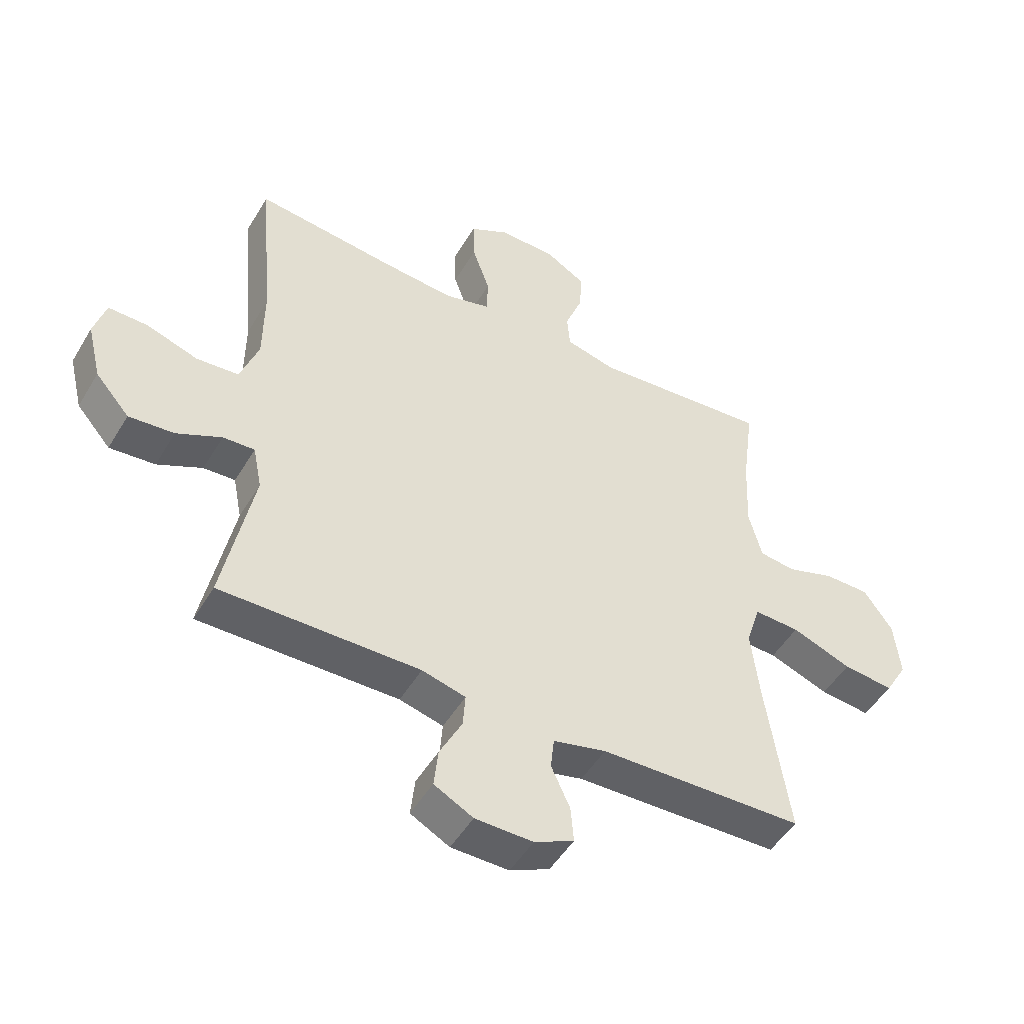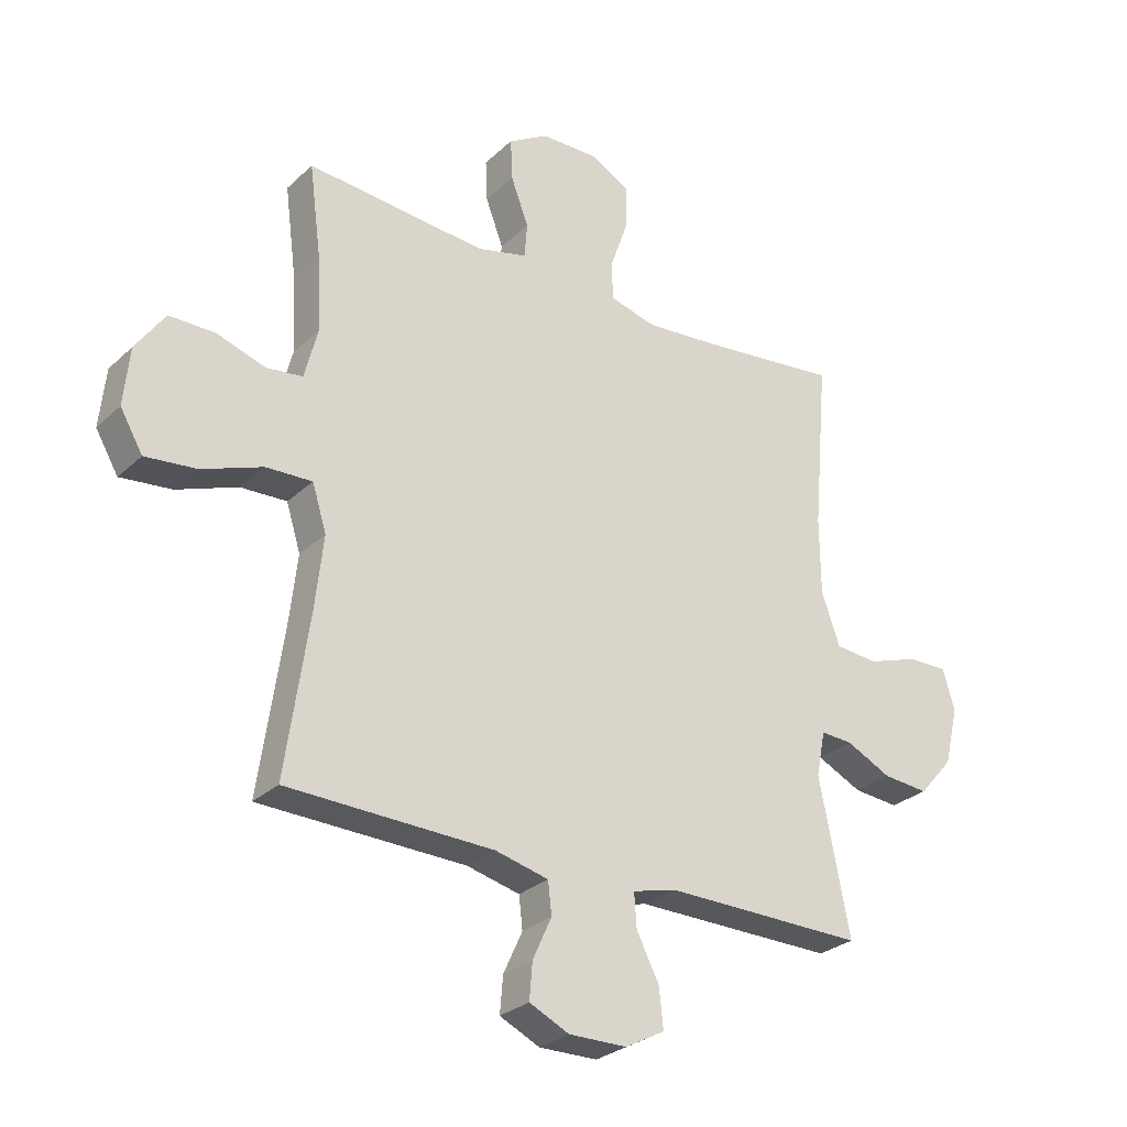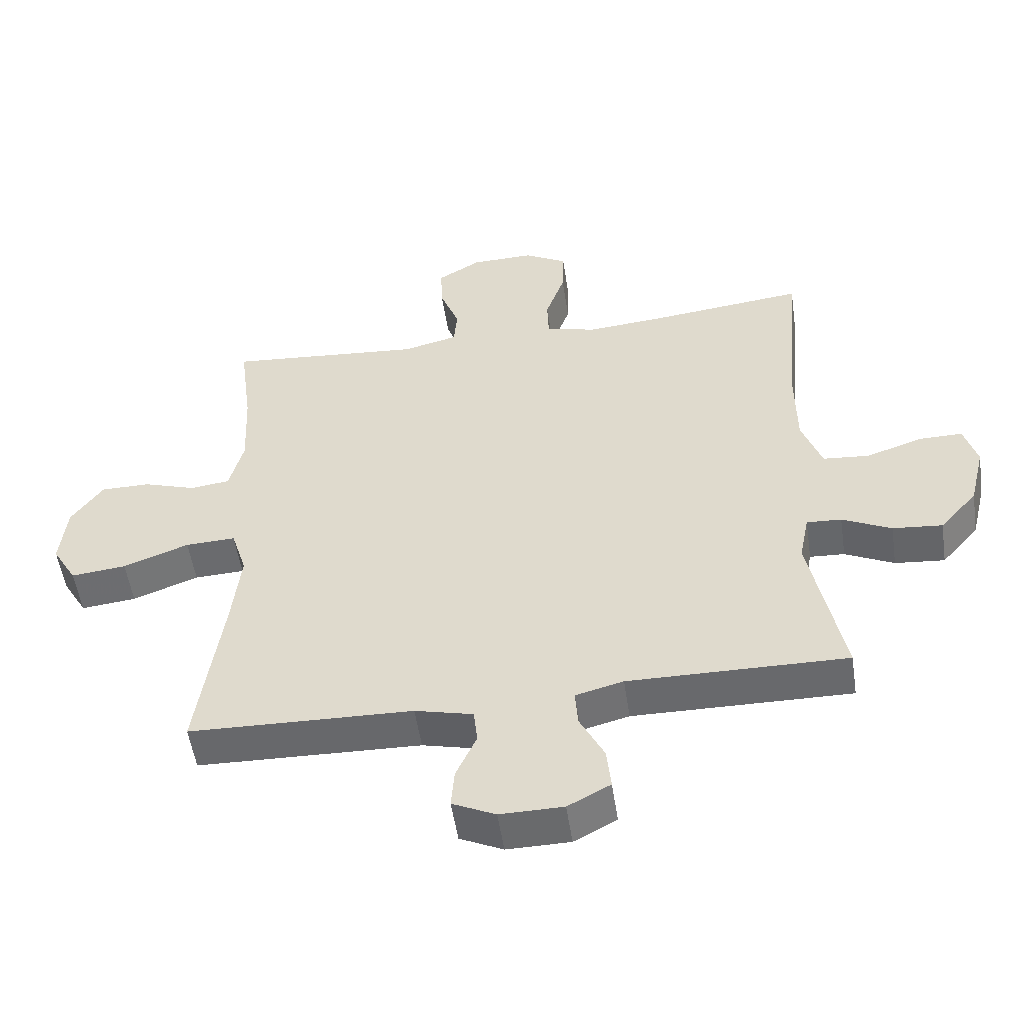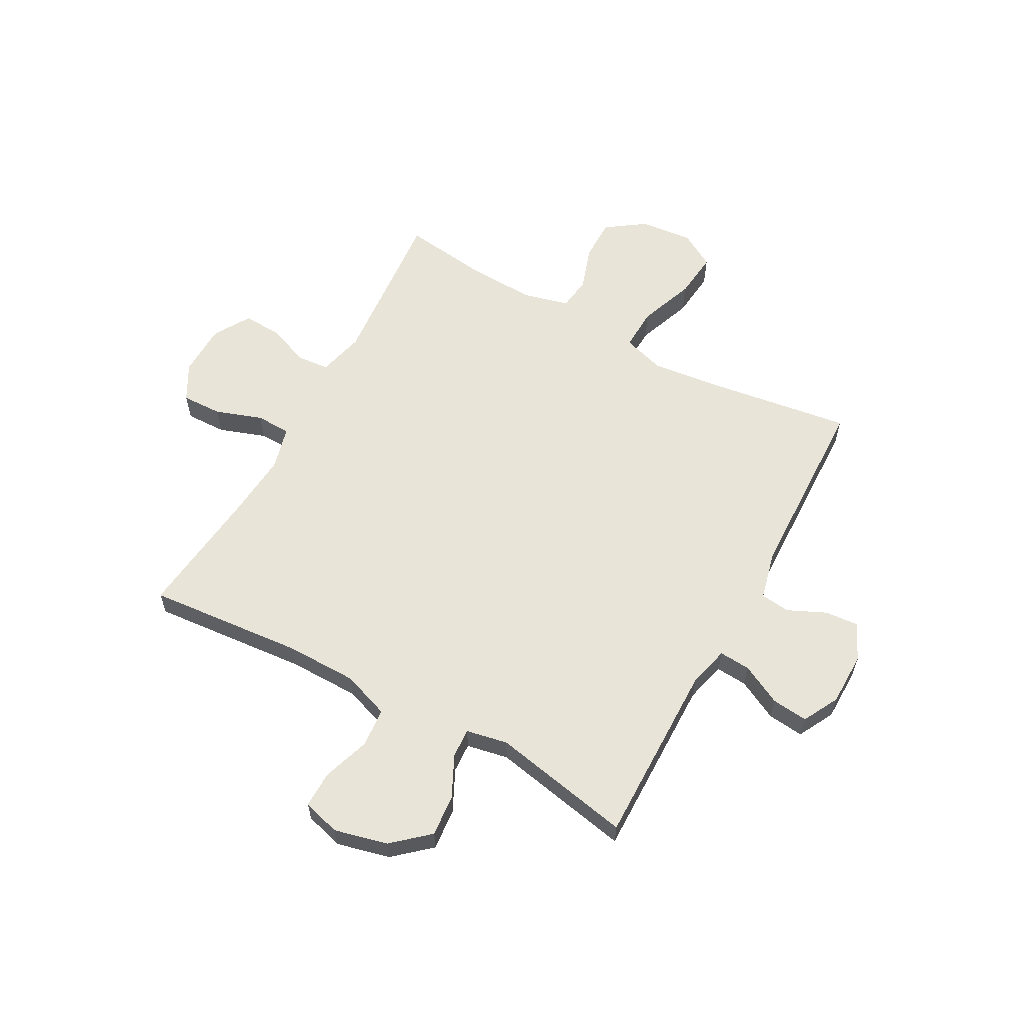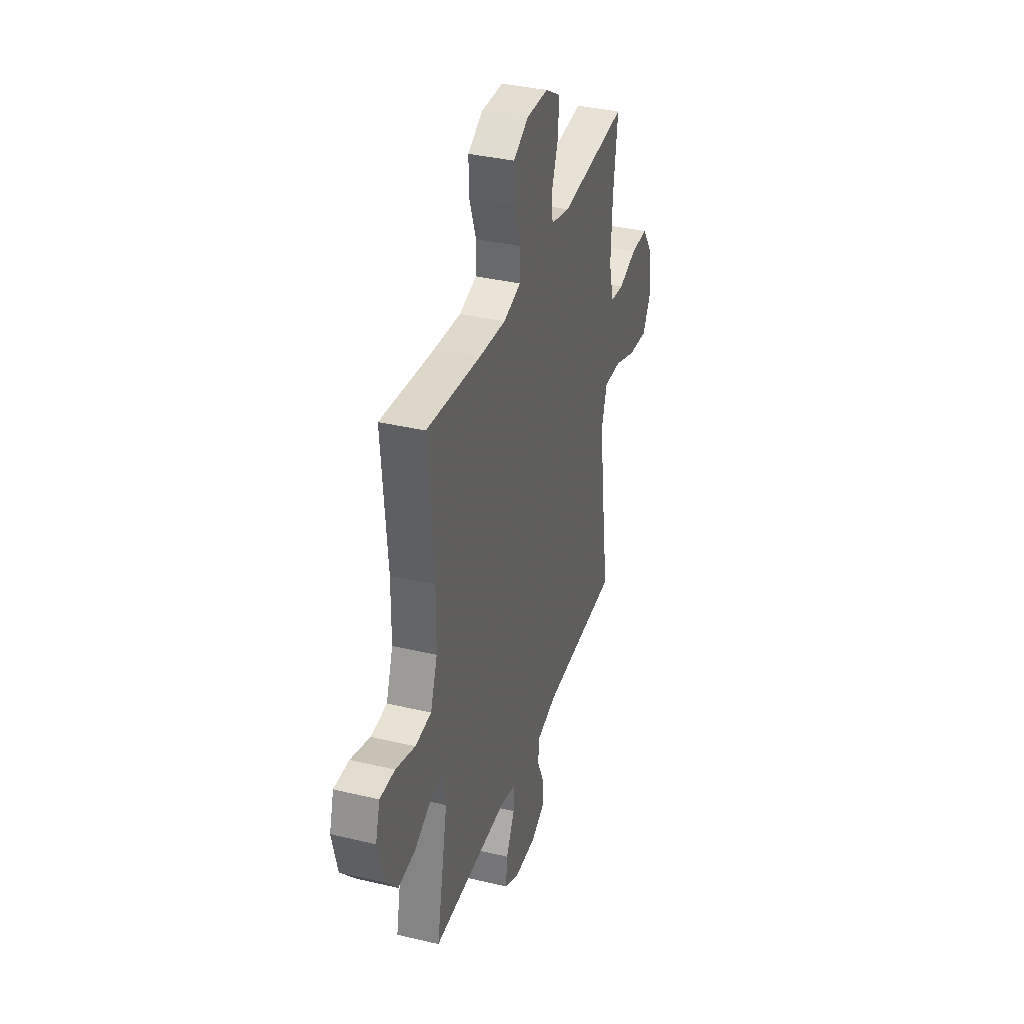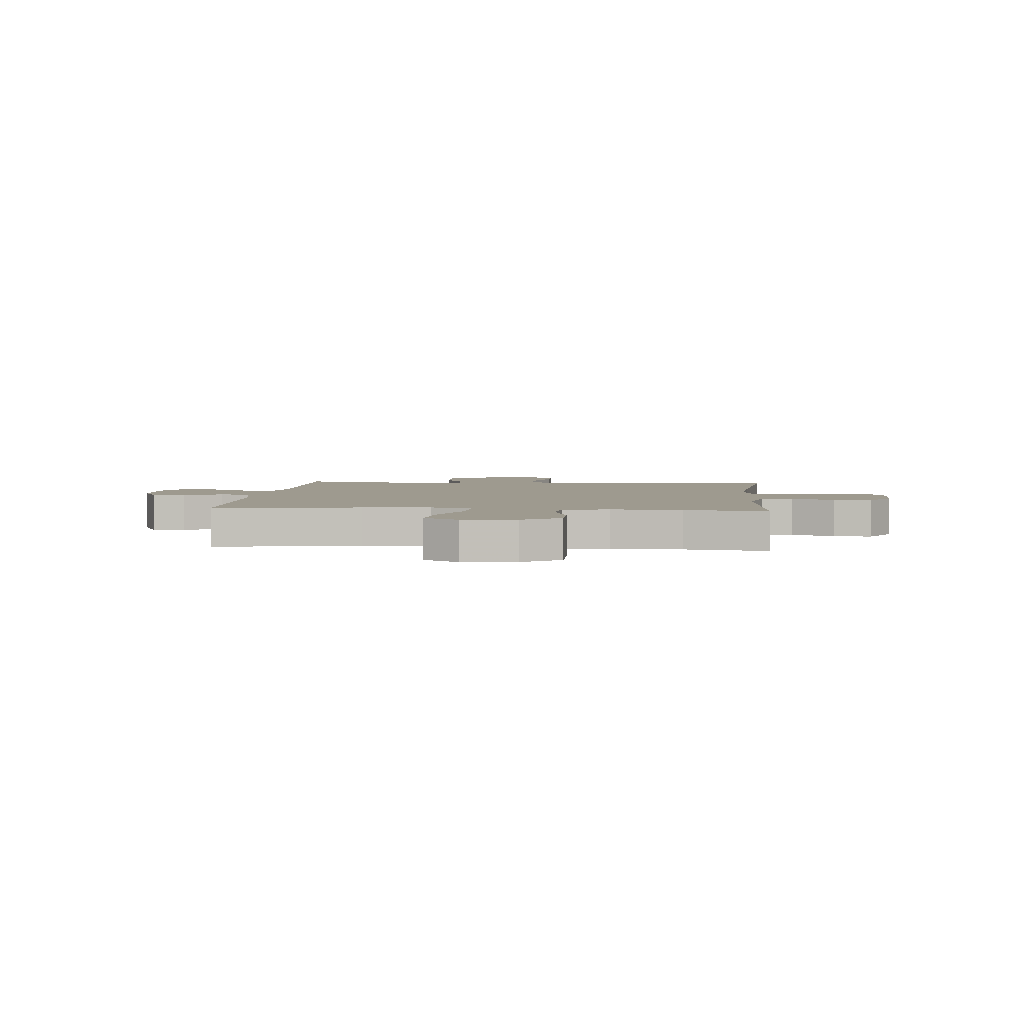
<metadata>
{"format":"obj","ext":"obj","renderer":"f3d","projection":"perspective","resolution":1024,"background":"white","views":[{"elev":-49.4,"azim":150.2,"up":"+Z"},{"elev":-28.0,"azim":-36.1,"up":"+Z"},{"elev":-52.8,"azim":8.4,"up":"+Z"},{"elev":60.1,"azim":118.7,"up":"+Y"},{"elev":36.1,"azim":107.3,"up":"+Z"},{"elev":3.6,"azim":-84.5,"up":"+Y"}]}
</metadata>
<code>
v -0.5 0.07 0.5
v -0.197 0.07 0.474
v -0.112 0.07 0.495
v -0.107 0.07 0.554
v -0.137 0.07 0.633
v -0.14 0.07 0.703
v -0.073 0.07 0.743
v 0.024 0.07 0.745
v 0.091 0.07 0.708
v 0.089 0.07 0.634
v 0.059 0.07 0.548
v 0.061 0.07 0.484
v 0.139 0.07 0.463
v 0.259 0.07 0.473
v 0.5 0.07 0.5
v 0.475 0.07 0.214
v 0.476 0.07 0.083
v 0.507 0.07 -0.004
v 0.579 0.07 -0.01
v 0.666 0.07 0.019
v 0.733 0.07 0.02
v 0.753 0.07 -0.049
v 0.729 0.07 -0.147
v 0.671 0.07 -0.213
v 0.594 0.07 -0.206
v 0.518 0.07 -0.169
v 0.464 0.07 -0.166
v 0.449 0.07 -0.242
v 0.5 0.07 -0.5
v 0.162 0.07 -0.496
v 0.088 0.07 -0.515
v 0.092 0.07 -0.572
v 0.13 0.07 -0.647
v 0.137 0.07 -0.713
v 0.071 0.07 -0.748
v -0.027 0.07 -0.749
v -0.094 0.07 -0.717
v -0.089 0.07 -0.656
v -0.057 0.07 -0.586
v -0.063 0.07 -0.532
v -0.153 0.07 -0.51
v -0.5 0.07 -0.5
v -0.461 0.07 -0.231
v -0.447 0.07 -0.108
v -0.471 0.07 -0.031
v -0.549 0.07 -0.034
v -0.651 0.07 -0.072
v -0.737 0.07 -0.081
v -0.775 0.07 -0.016
v -0.765 0.07 0.082
v -0.716 0.07 0.152
v -0.639 0.07 0.152
v -0.557 0.07 0.125
v -0.496 0.07 0.133
v -0.474 0.07 0.218
v -0.48 0.07 0.347
v -0.5 0 0.5
v -0.197 0 0.474
v -0.112 0 0.495
v -0.107 0 0.554
v -0.137 0 0.633
v -0.14 0 0.703
v -0.073 0 0.743
v 0.024 0 0.745
v 0.091 0 0.708
v 0.089 0 0.634
v 0.059 0 0.548
v 0.061 0 0.484
v 0.139 0 0.463
v 0.259 0 0.473
v 0.5 0 0.5
v 0.475 0 0.214
v 0.476 0 0.083
v 0.507 0 -0.004
v 0.579 0 -0.01
v 0.666 0 0.019
v 0.733 0 0.02
v 0.753 0 -0.049
v 0.729 0 -0.147
v 0.671 0 -0.213
v 0.594 0 -0.206
v 0.518 0 -0.169
v 0.464 0 -0.166
v 0.449 0 -0.242
v 0.5 0 -0.5
v 0.162 0 -0.496
v 0.088 0 -0.515
v 0.092 0 -0.572
v 0.13 0 -0.647
v 0.137 0 -0.713
v 0.071 0 -0.748
v -0.027 0 -0.749
v -0.094 0 -0.717
v -0.089 0 -0.656
v -0.057 0 -0.586
v -0.063 0 -0.532
v -0.153 0 -0.51
v -0.5 0 -0.5
v -0.461 0 -0.231
v -0.447 0 -0.108
v -0.471 0 -0.031
v -0.549 0 -0.034
v -0.651 0 -0.072
v -0.737 0 -0.081
v -0.775 0 -0.016
v -0.765 0 0.082
v -0.716 0 0.152
v -0.639 0 0.152
v -0.557 0 0.125
v -0.496 0 0.133
v -0.474 0 0.218
v -0.48 0 0.347
f 51 52 53
f 50 51 53
f 49 50 53
f 48 49 53
f 47 48 53
f 46 47 53
f 45 46 53 54
f 44 45 54 55
f 41 42 43
f 40 41 43 44
f 37 38 39
f 36 37 39
f 35 36 39
f 34 35 39
f 33 34 39
f 32 33 39
f 31 32 39 40
f 44 55 56
f 40 44 56
f 31 40 56
f 30 31 56
f 24 25 26
f 23 24 26
f 22 23 26
f 21 22 26
f 20 21 26
f 19 20 26
f 18 19 26 27
f 17 18 27
f 16 17 27 28
f 14 15 16
f 13 14 16 28
f 9 10 11
f 8 9 11
f 7 8 11
f 6 7 11
f 5 6 11
f 4 5 11
f 3 4 11 12
f 29 30 56
f 28 29 56
f 13 28 56
f 12 13 56
f 3 12 56
f 2 3 56
f 1 2 56
f 109 108 107
f 109 107 106
f 109 106 105
f 109 105 104
f 109 104 103
f 109 103 102
f 110 109 102 101
f 111 110 101 100
f 99 98 97
f 100 99 97 96
f 95 94 93
f 95 93 92
f 95 92 91
f 95 91 90
f 95 90 89
f 95 89 88
f 96 95 88 87
f 112 111 100
f 112 100 96
f 112 96 87
f 112 87 86
f 82 81 80
f 82 80 79
f 82 79 78
f 82 78 77
f 82 77 76
f 82 76 75
f 83 82 75 74
f 83 74 73
f 84 83 73 72
f 72 71 70
f 84 72 70 69
f 67 66 65
f 67 65 64
f 67 64 63
f 67 63 62
f 67 62 61
f 67 61 60
f 68 67 60 59
f 112 86 85
f 112 85 84
f 112 84 69
f 112 69 68
f 112 68 59
f 112 59 58
f 112 58 57
f 1 57 58 2
f 2 58 59 3
f 3 59 60 4
f 4 60 61 5
f 5 61 62 6
f 6 62 63 7
f 7 63 64 8
f 8 64 65 9
f 9 65 66 10
f 10 66 67 11
f 11 67 68 12
f 12 68 69 13
f 13 69 70 14
f 14 70 71 15
f 15 71 72 16
f 16 72 73 17
f 17 73 74 18
f 18 74 75 19
f 19 75 76 20
f 20 76 77 21
f 21 77 78 22
f 22 78 79 23
f 23 79 80 24
f 24 80 81 25
f 25 81 82 26
f 26 82 83 27
f 27 83 84 28
f 28 84 85 29
f 29 85 86 30
f 30 86 87 31
f 31 87 88 32
f 32 88 89 33
f 33 89 90 34
f 34 90 91 35
f 35 91 92 36
f 36 92 93 37
f 37 93 94 38
f 38 94 95 39
f 39 95 96 40
f 40 96 97 41
f 41 97 98 42
f 42 98 99 43
f 43 99 100 44
f 44 100 101 45
f 45 101 102 46
f 46 102 103 47
f 47 103 104 48
f 48 104 105 49
f 49 105 106 50
f 50 106 107 51
f 51 107 108 52
f 52 108 109 53
f 53 109 110 54
f 54 110 111 55
f 55 111 112 56
f 56 112 57 1

</code>
